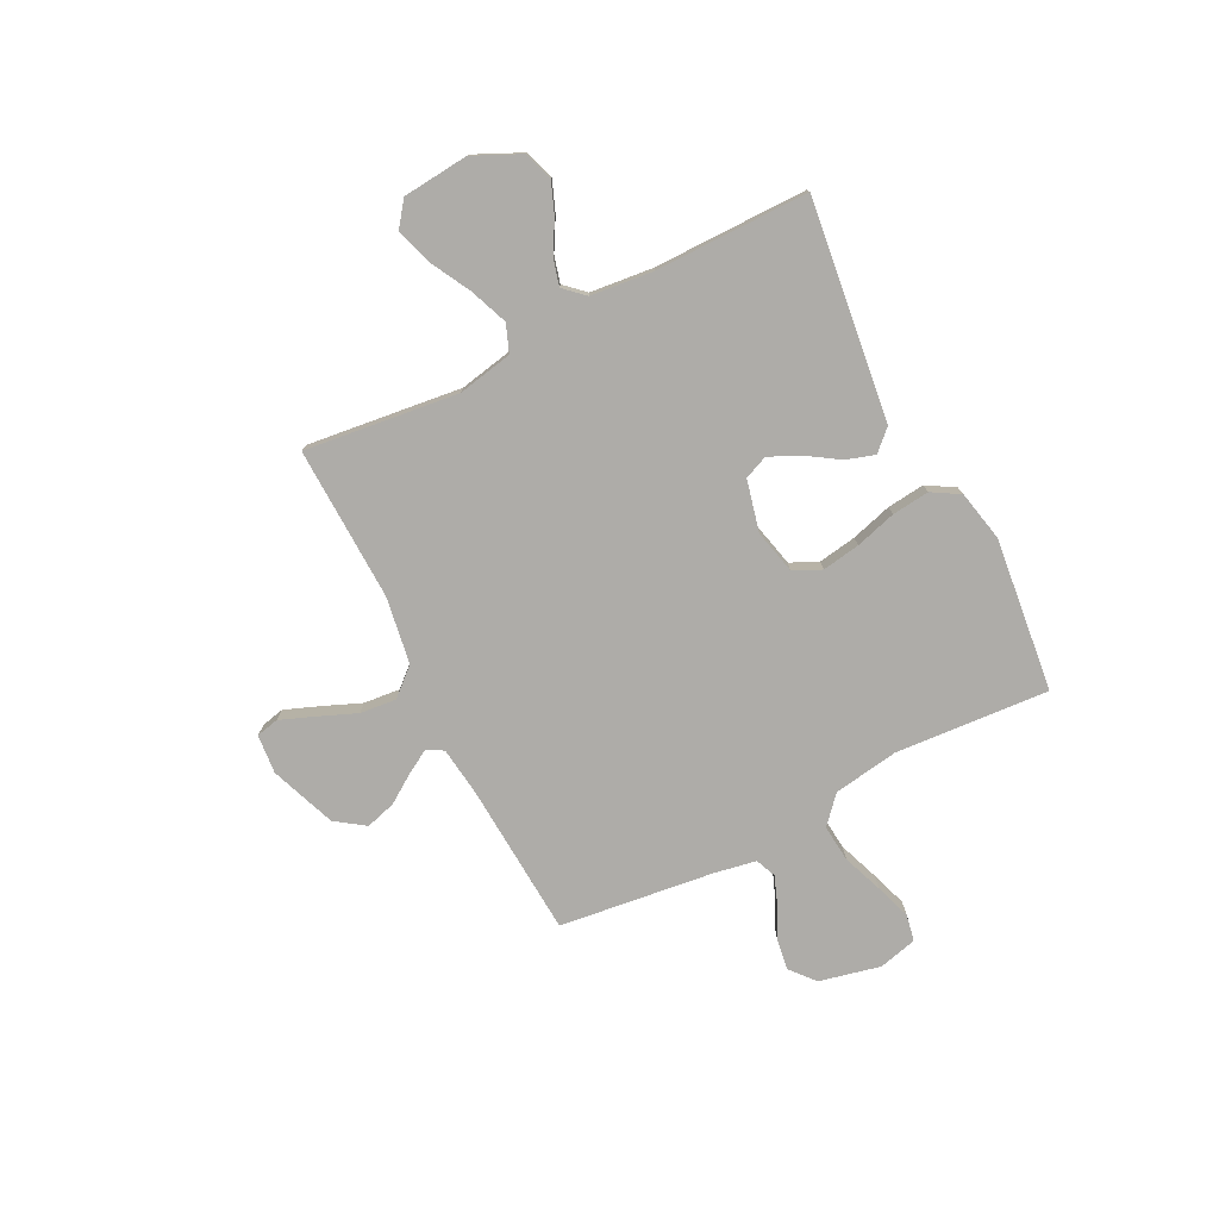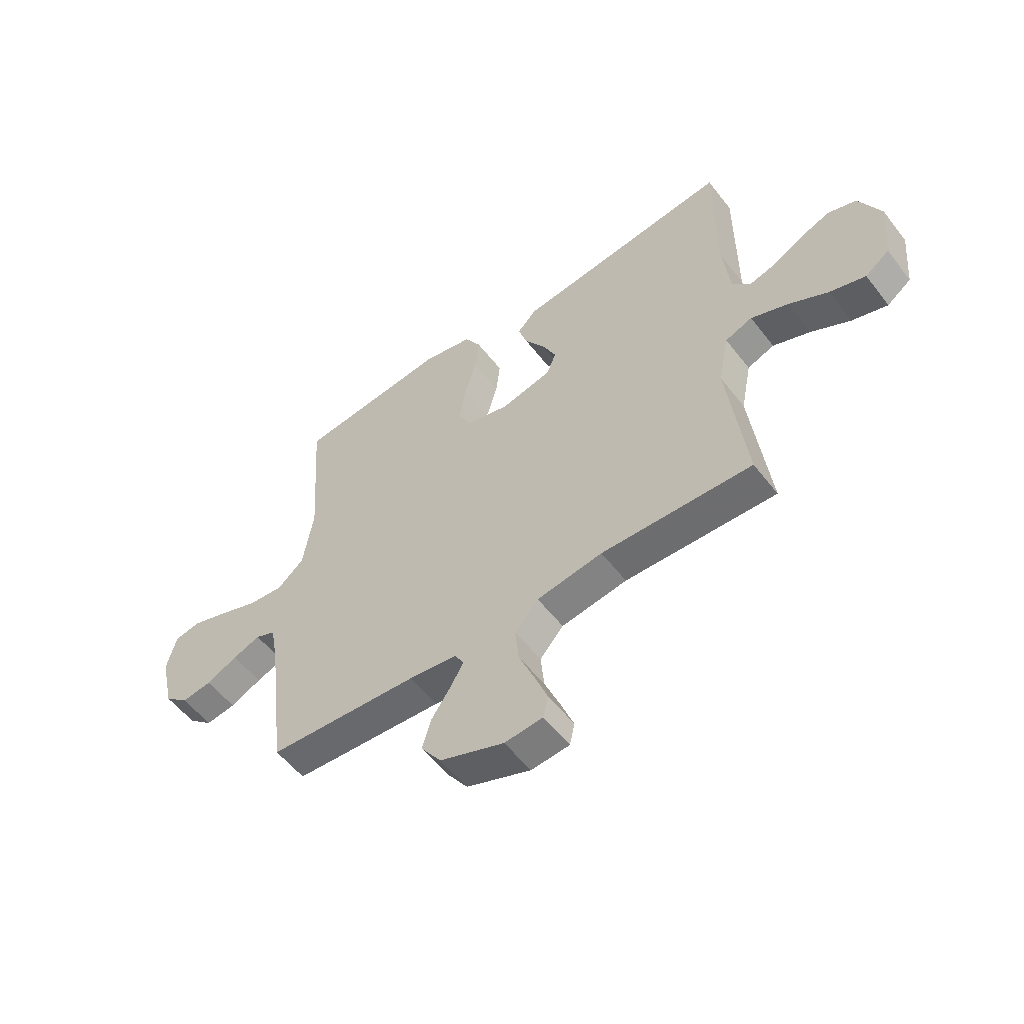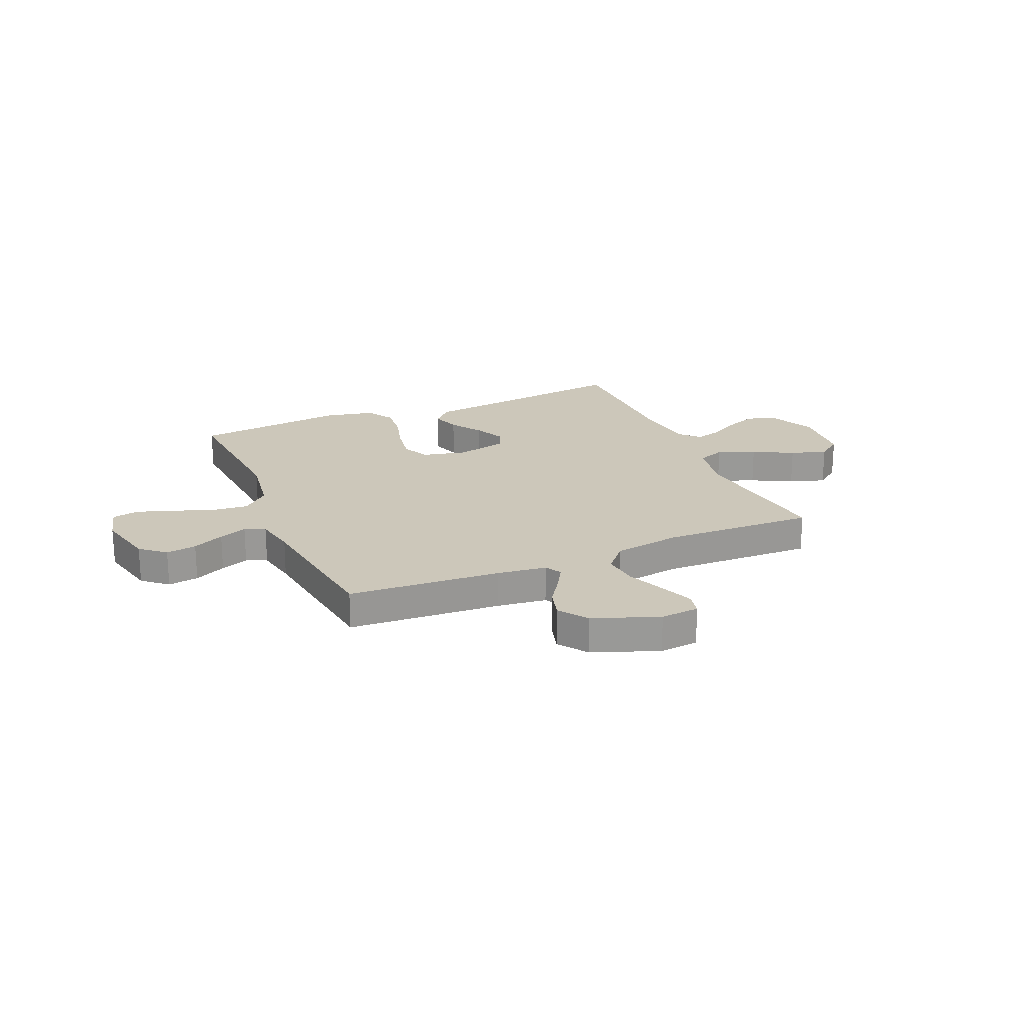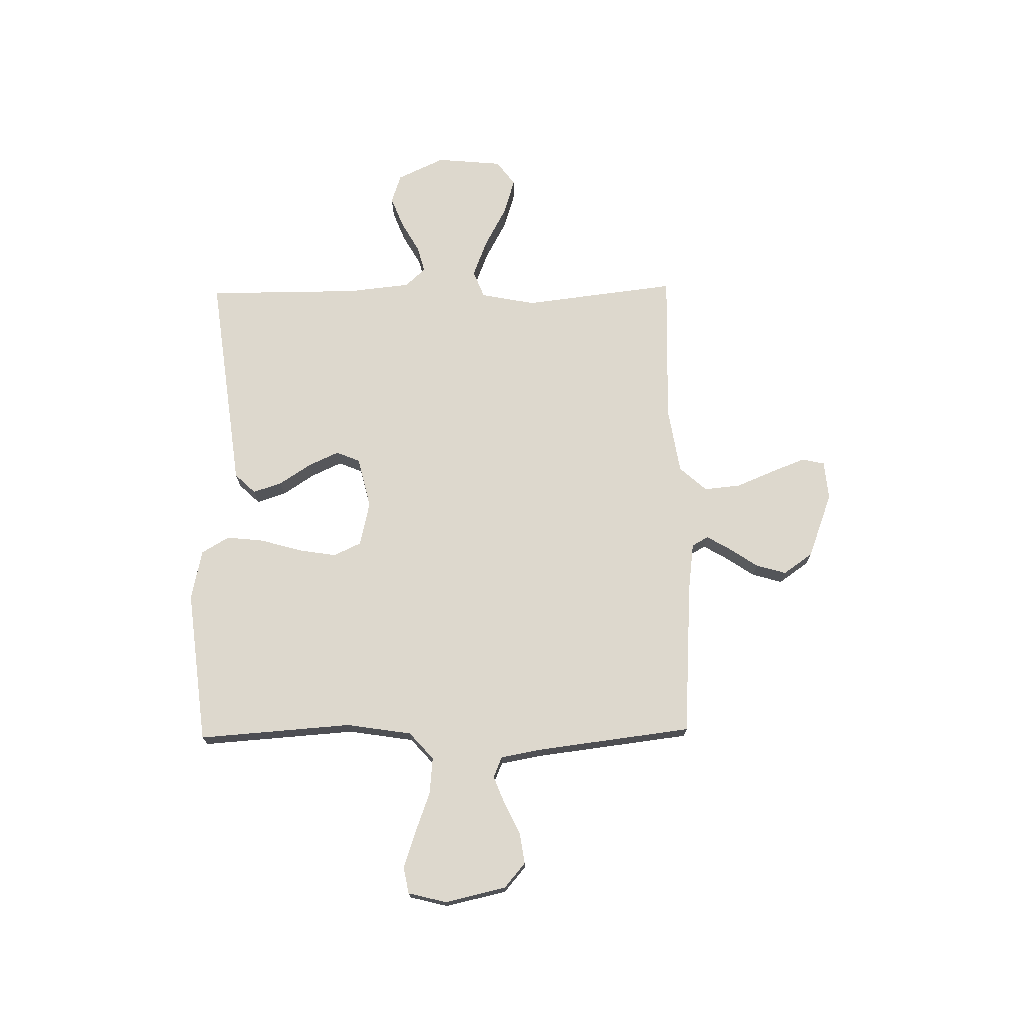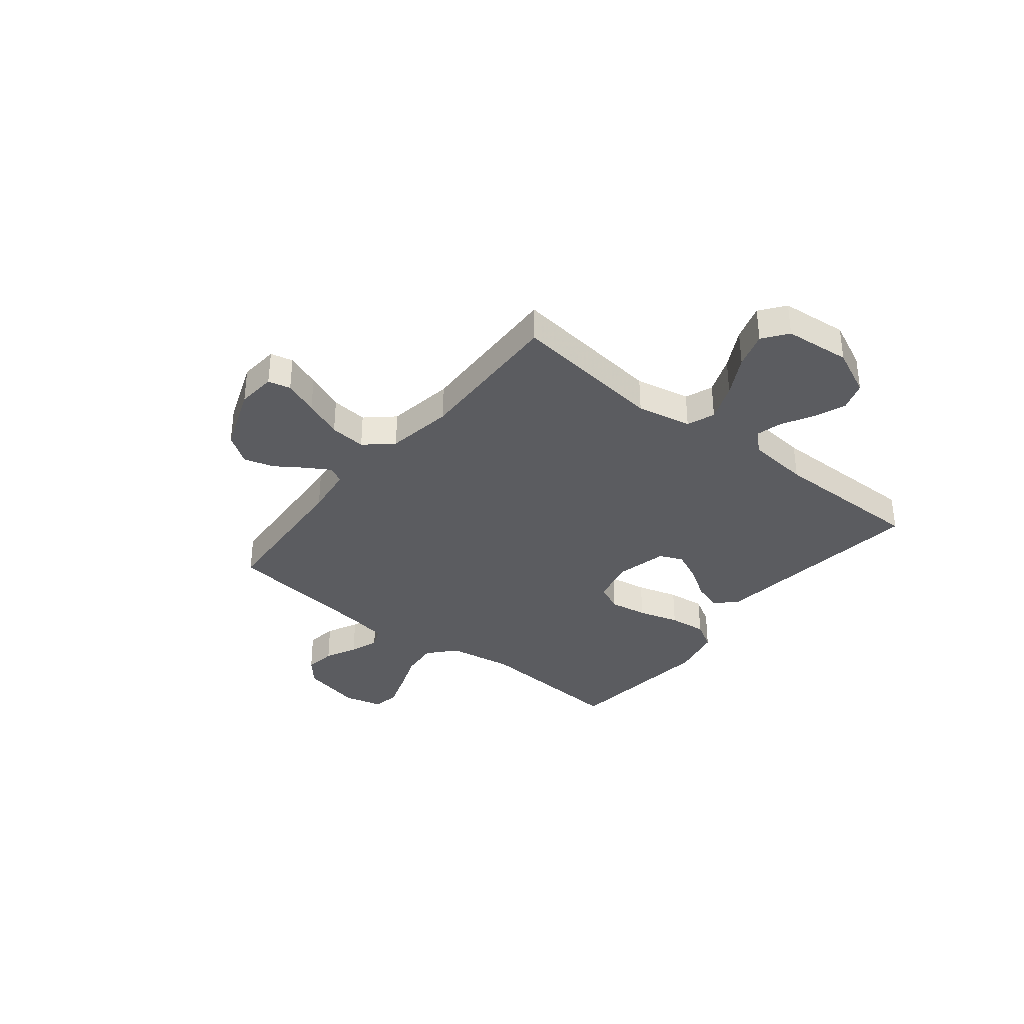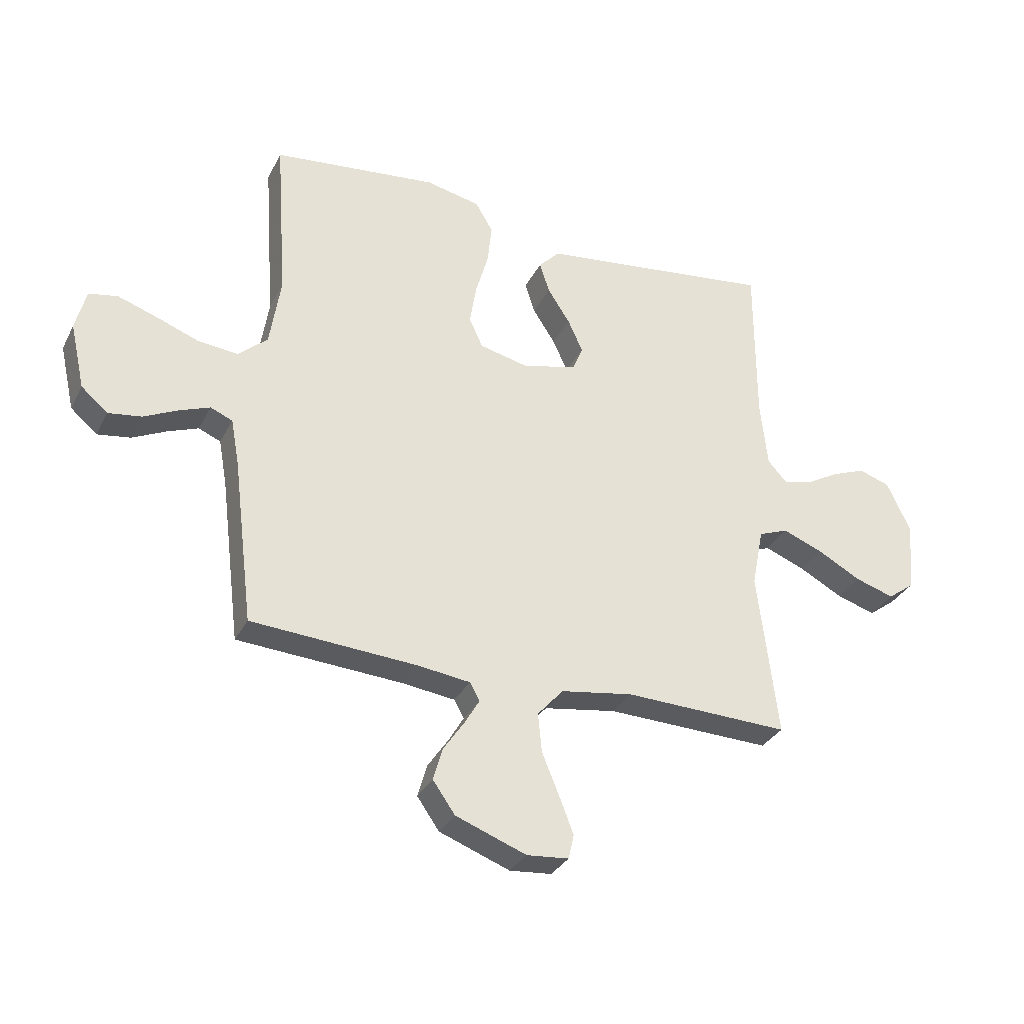
<metadata>
{"format":"obj","ext":"obj","renderer":"f3d","projection":"perspective","resolution":1024,"background":"white","views":[{"elev":-76.9,"azim":-63.1,"up":"+Y"},{"elev":-55.3,"azim":-142.9,"up":"+Z"},{"elev":21.4,"azim":156.7,"up":"+Y"},{"elev":72.2,"azim":89.0,"up":"+Y"},{"elev":-35.3,"azim":-128.5,"up":"+Y"},{"elev":-32.0,"azim":156.5,"up":"+Z"}]}
</metadata>
<code>
v 0.5 0.07 -0.5
v 0.2 0.07 -0.519
v 0.104 0.07 -0.531
v 0.086 0.07 -0.563
v 0.113 0.07 -0.609
v 0.151 0.07 -0.665
v 0.168 0.07 -0.724
v 0.128 0.07 -0.781
v 0 0.07 -0.829
v -0.076 0.07 -0.822
v -0.086 0.07 -0.778
v -0.06 0.07 -0.711
v -0.029 0.07 -0.636
v -0.022 0.07 -0.565
v -0.069 0.07 -0.512
v -0.2 0.07 -0.491
v -0.5 0.07 -0.5
v -0.464 0.07 -0.2
v -0.485 0.07 -0.093
v -0.539 0.07 -0.072
v -0.613 0.07 -0.101
v -0.691 0.07 -0.143
v -0.762 0.07 -0.165
v -0.81 0.07 -0.129
v -0.822 0.07 0
v -0.779 0.07 0.092
v -0.722 0.07 0.111
v -0.661 0.07 0.087
v -0.601 0.07 0.053
v -0.549 0.07 0.039
v -0.513 0.07 0.078
v -0.5 0.07 0.2
v -0.5 0.07 0.5
v -0.2 0.07 0.462
v -0.071 0.07 0.446
v -0.033 0.07 0.406
v -0.051 0.07 0.35
v -0.092 0.07 0.287
v -0.119 0.07 0.228
v -0.1 0.07 0.182
v 0 0.07 0.158
v 0.087 0.07 0.178
v 0.112 0.07 0.232
v 0.1 0.07 0.306
v 0.077 0.07 0.386
v 0.069 0.07 0.459
v 0.101 0.07 0.513
v 0.2 0.07 0.534
v 0.5 0.07 0.5
v 0.479 0.07 0.2
v 0.499 0.07 0.072
v 0.552 0.07 0.025
v 0.624 0.07 0.032
v 0.702 0.07 0.061
v 0.773 0.07 0.085
v 0.825 0.07 0.075
v 0.844 0.07 0
v 0.817 0.07 -0.119
v 0.769 0.07 -0.16
v 0.709 0.07 -0.151
v 0.647 0.07 -0.121
v 0.592 0.07 -0.1
v 0.552 0.07 -0.117
v 0.537 0.07 -0.2
v 0.5 0 -0.5
v 0.2 0 -0.519
v 0.104 0 -0.531
v 0.086 0 -0.563
v 0.113 0 -0.609
v 0.151 0 -0.665
v 0.168 0 -0.724
v 0.128 0 -0.781
v 0 0 -0.829
v -0.076 0 -0.822
v -0.086 0 -0.778
v -0.06 0 -0.711
v -0.029 0 -0.636
v -0.022 0 -0.565
v -0.069 0 -0.512
v -0.2 0 -0.491
v -0.5 0 -0.5
v -0.464 0 -0.2
v -0.485 0 -0.093
v -0.539 0 -0.072
v -0.613 0 -0.101
v -0.691 0 -0.143
v -0.762 0 -0.165
v -0.81 0 -0.129
v -0.822 0 0
v -0.779 0 0.092
v -0.722 0 0.111
v -0.661 0 0.087
v -0.601 0 0.053
v -0.549 0 0.039
v -0.513 0 0.078
v -0.5 0 0.2
v -0.5 0 0.5
v -0.2 0 0.462
v -0.071 0 0.446
v -0.033 0 0.406
v -0.051 0 0.35
v -0.092 0 0.287
v -0.119 0 0.228
v -0.1 0 0.182
v 0 0 0.158
v 0.087 0 0.178
v 0.112 0 0.232
v 0.1 0 0.306
v 0.077 0 0.386
v 0.069 0 0.459
v 0.101 0 0.513
v 0.2 0 0.534
v 0.5 0 0.5
v 0.479 0 0.2
v 0.499 0 0.072
v 0.552 0 0.025
v 0.624 0 0.032
v 0.702 0 0.061
v 0.773 0 0.085
v 0.825 0 0.075
v 0.844 0 0
v 0.817 0 -0.119
v 0.769 0 -0.16
v 0.709 0 -0.151
v 0.647 0 -0.121
v 0.592 0 -0.1
v 0.552 0 -0.117
v 0.537 0 -0.2
f 58 59 60 61
f 58 61 62
f 57 58 62
f 56 57 62
f 53 54 55 56
f 53 56 62 63
f 47 48 49 50
f 47 50 51
f 44 45 46 47
f 43 44 47 51
f 42 43 51 52
f 35 36 37 38
f 34 35 38 39
f 32 33 34 39
f 31 32 39 40
f 26 27 28 29
f 26 29 30
f 25 26 30
f 24 25 30
f 21 22 23 24
f 20 21 24 30
f 19 20 30 31
f 16 17 18
f 15 16 18 19
f 10 11 12 13
f 8 9 10 13
f 8 13 14
f 5 6 7 8
f 4 5 8 14
f 3 4 14 15
f 64 1 2
f 63 64 2 3
f 52 53 63 3
f 41 42 52 3
f 19 31 40 41
f 3 15 19 41
f 125 124 123 122
f 126 125 122
f 126 122 121
f 126 121 120
f 120 119 118 117
f 127 126 120 117
f 114 113 112 111
f 115 114 111
f 111 110 109 108
f 115 111 108 107
f 116 115 107 106
f 102 101 100 99
f 103 102 99 98
f 103 98 97 96
f 104 103 96 95
f 93 92 91 90
f 94 93 90
f 94 90 89
f 94 89 88
f 88 87 86 85
f 94 88 85 84
f 95 94 84 83
f 82 81 80
f 83 82 80 79
f 77 76 75 74
f 77 74 73 72
f 78 77 72
f 72 71 70 69
f 78 72 69 68
f 79 78 68 67
f 66 65 128
f 67 66 128 127
f 67 127 117 116
f 67 116 106 105
f 105 104 95 83
f 105 83 79 67
f 1 65 66 2
f 2 66 67 3
f 3 67 68 4
f 4 68 69 5
f 5 69 70 6
f 6 70 71 7
f 7 71 72 8
f 8 72 73 9
f 9 73 74 10
f 10 74 75 11
f 11 75 76 12
f 12 76 77 13
f 13 77 78 14
f 14 78 79 15
f 15 79 80 16
f 16 80 81 17
f 17 81 82 18
f 18 82 83 19
f 19 83 84 20
f 20 84 85 21
f 21 85 86 22
f 22 86 87 23
f 23 87 88 24
f 24 88 89 25
f 25 89 90 26
f 26 90 91 27
f 27 91 92 28
f 28 92 93 29
f 29 93 94 30
f 30 94 95 31
f 31 95 96 32
f 32 96 97 33
f 33 97 98 34
f 34 98 99 35
f 35 99 100 36
f 36 100 101 37
f 37 101 102 38
f 38 102 103 39
f 39 103 104 40
f 40 104 105 41
f 41 105 106 42
f 42 106 107 43
f 43 107 108 44
f 44 108 109 45
f 45 109 110 46
f 46 110 111 47
f 47 111 112 48
f 48 112 113 49
f 49 113 114 50
f 50 114 115 51
f 51 115 116 52
f 52 116 117 53
f 53 117 118 54
f 54 118 119 55
f 55 119 120 56
f 56 120 121 57
f 57 121 122 58
f 58 122 123 59
f 59 123 124 60
f 60 124 125 61
f 61 125 126 62
f 62 126 127 63
f 63 127 128 64
f 64 128 65 1

</code>
